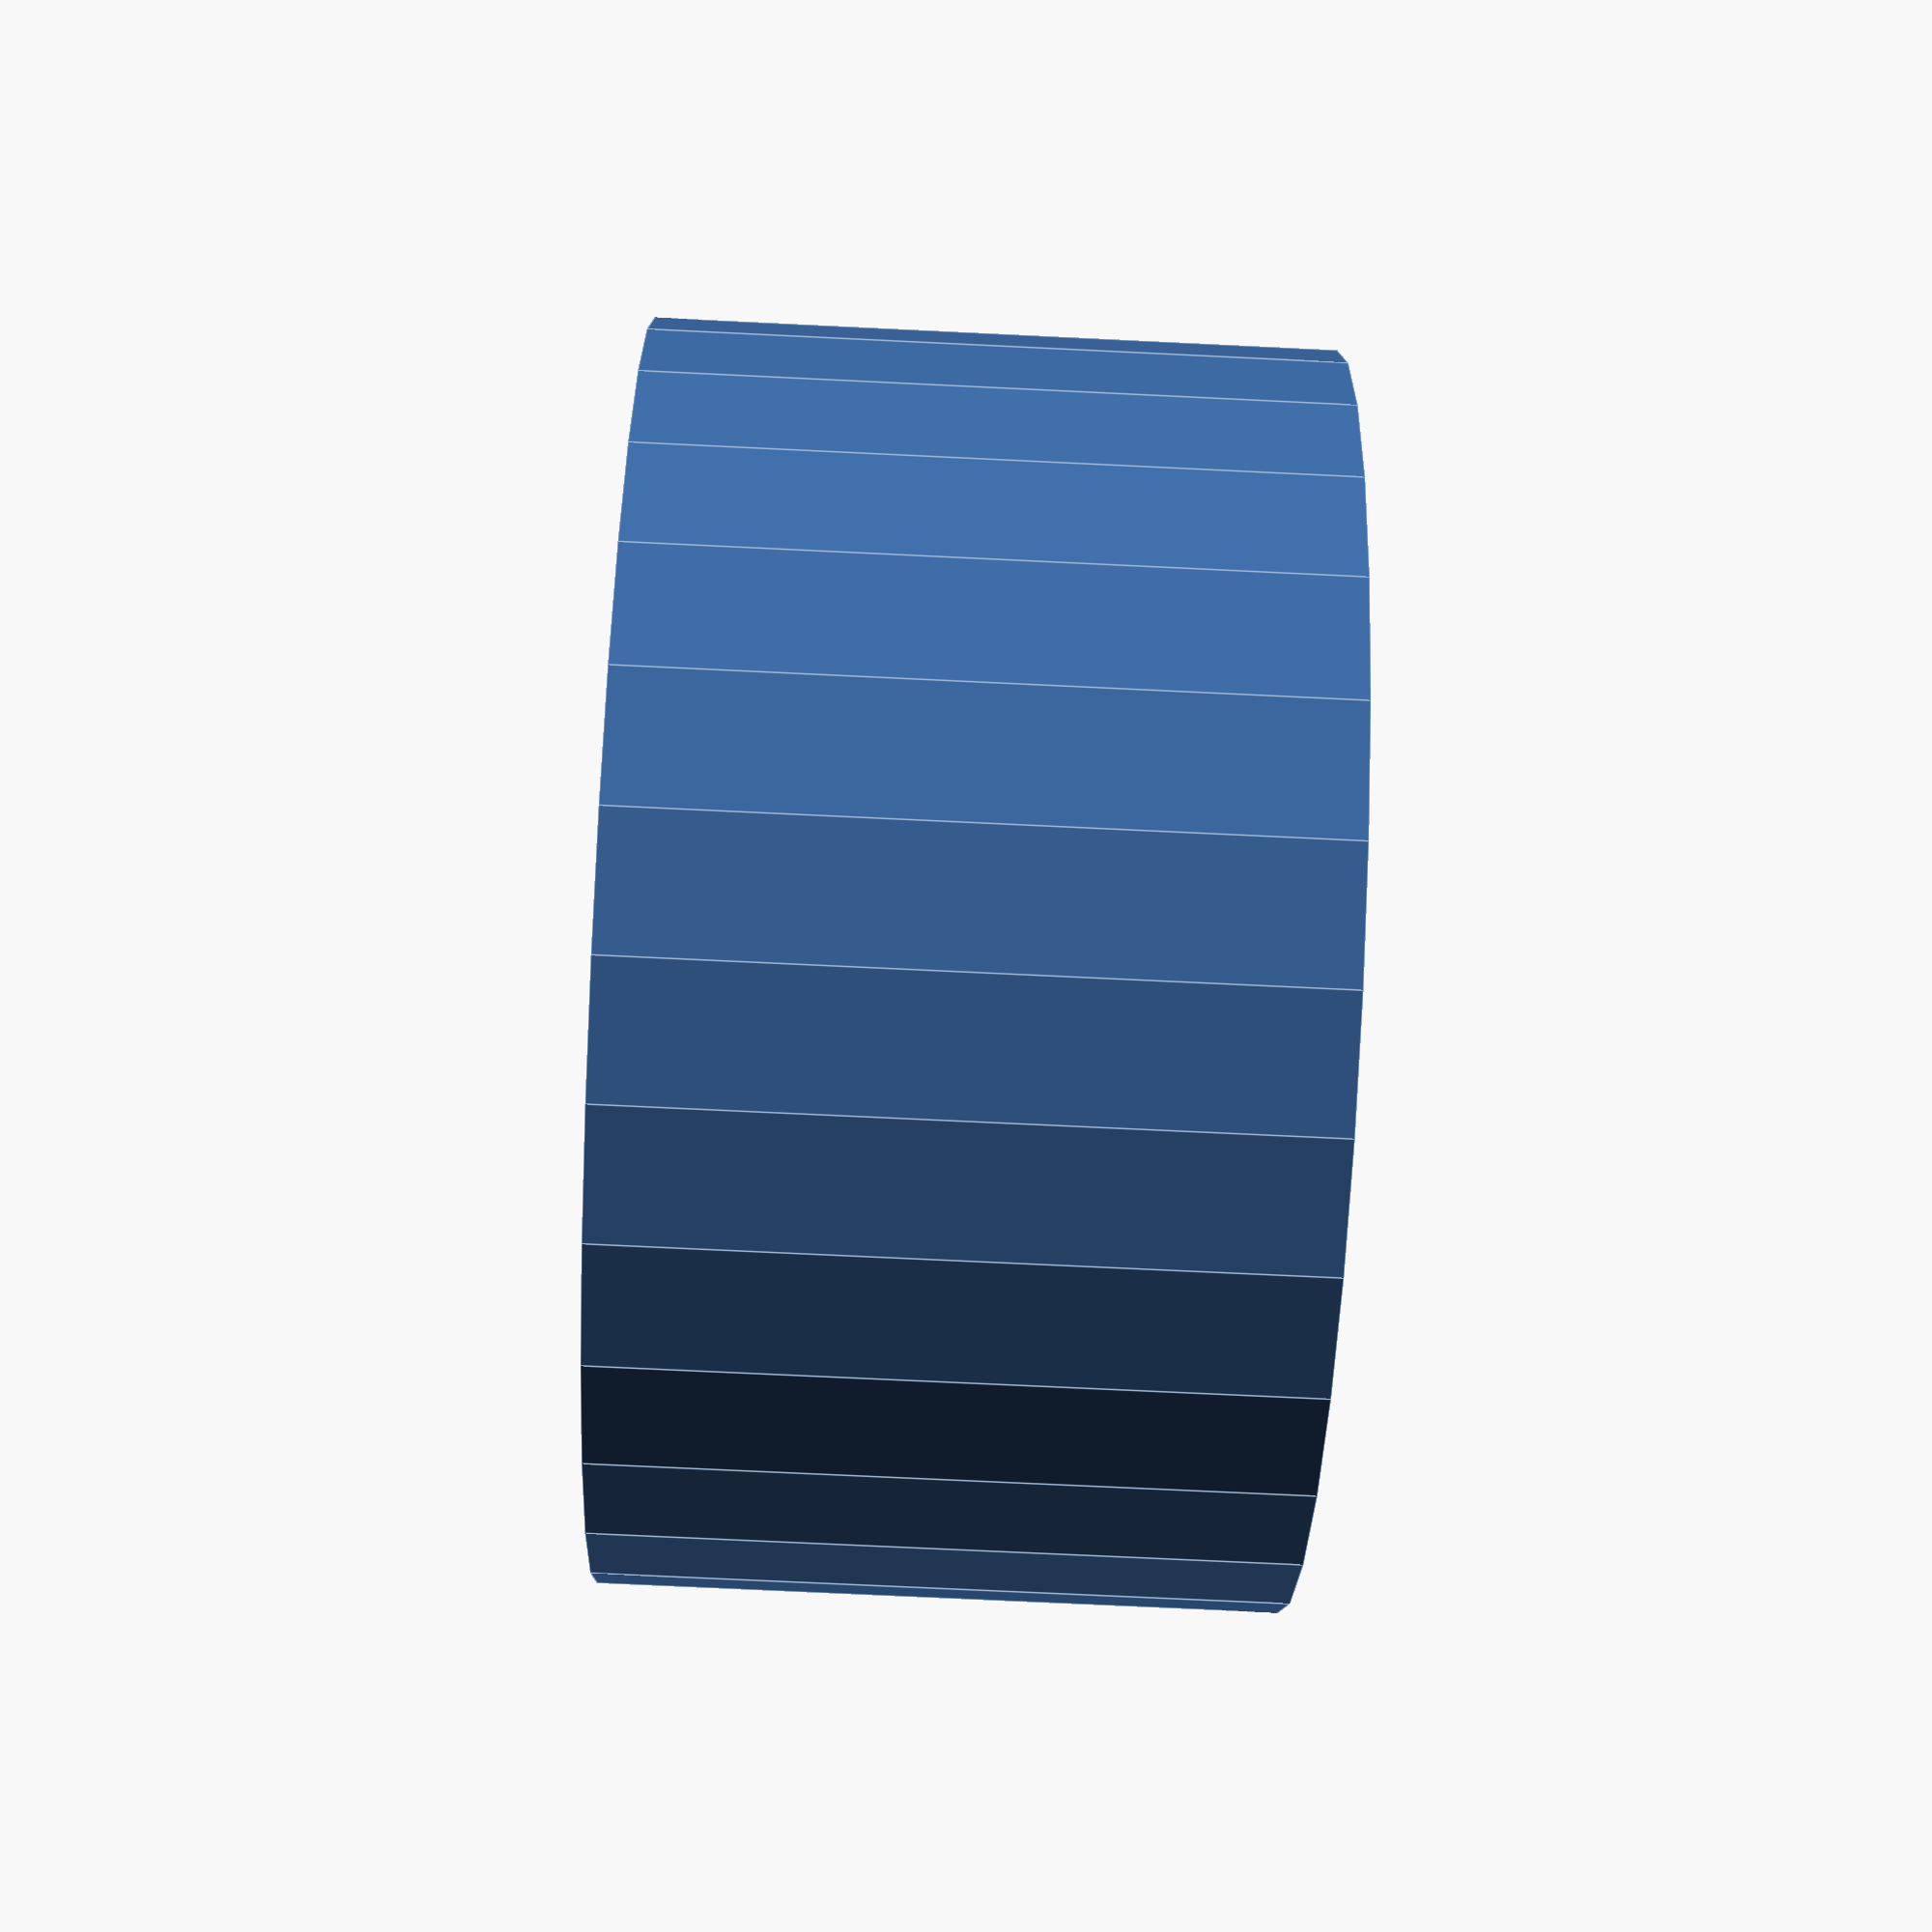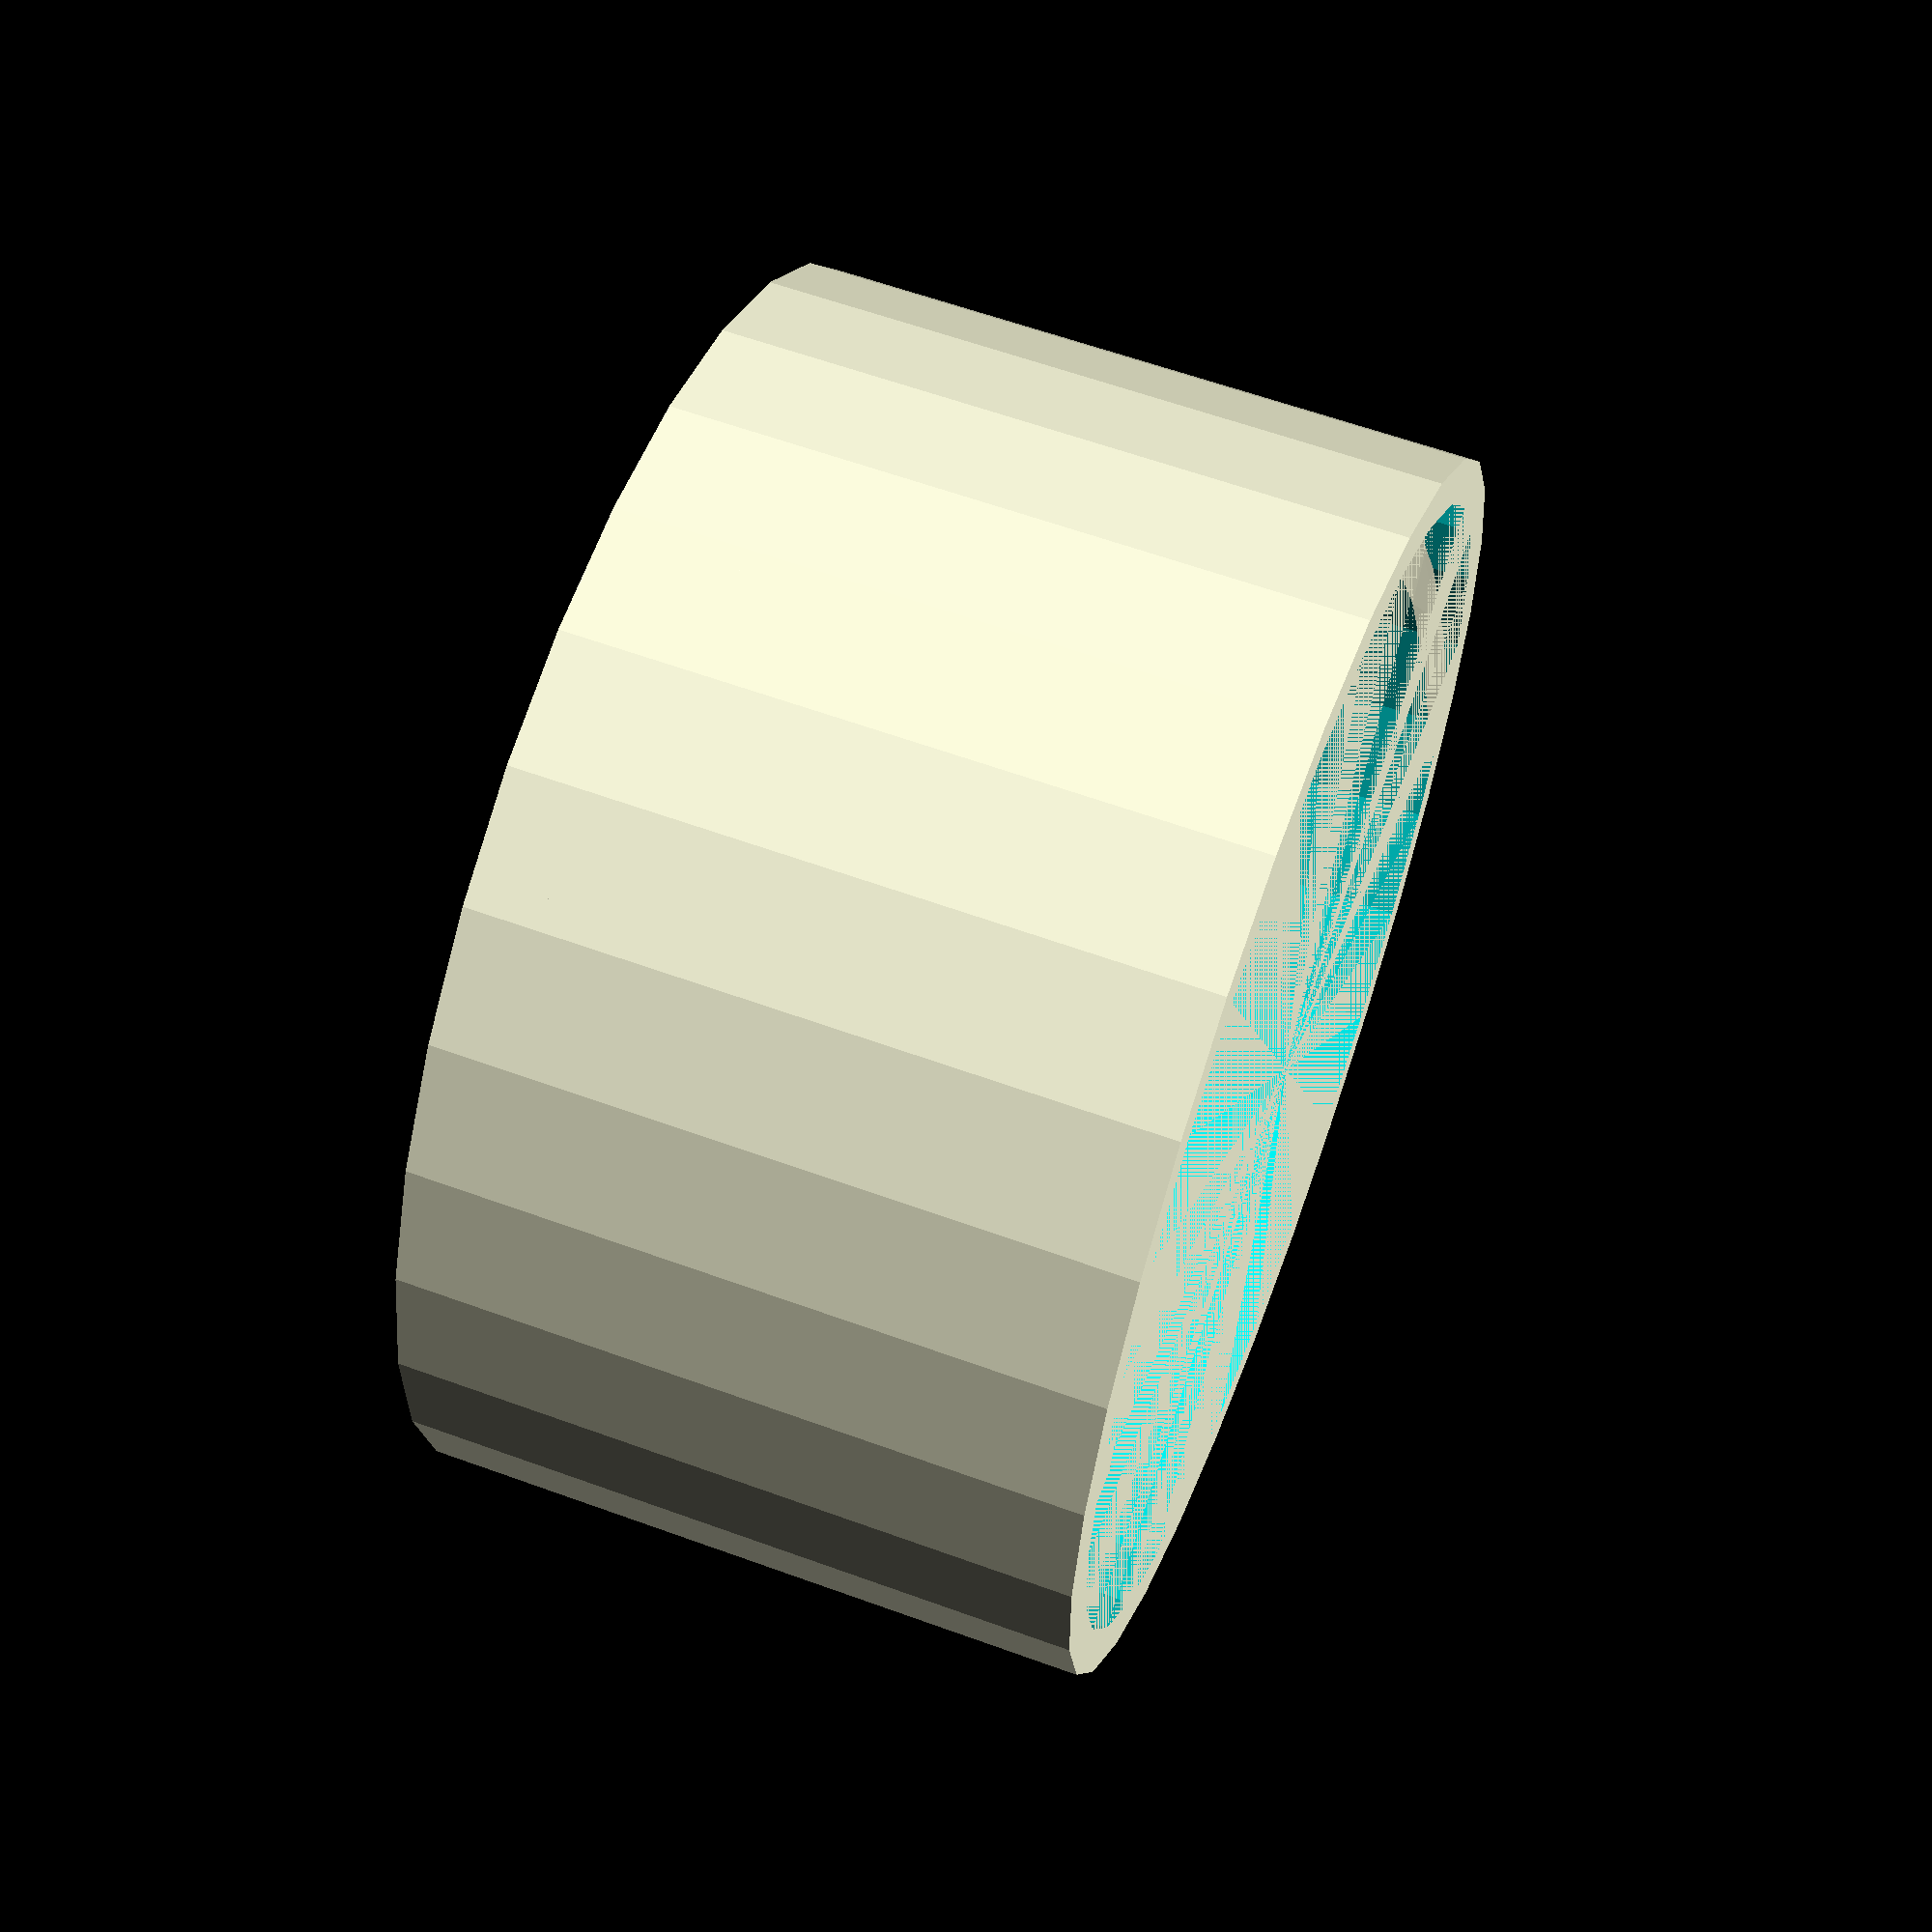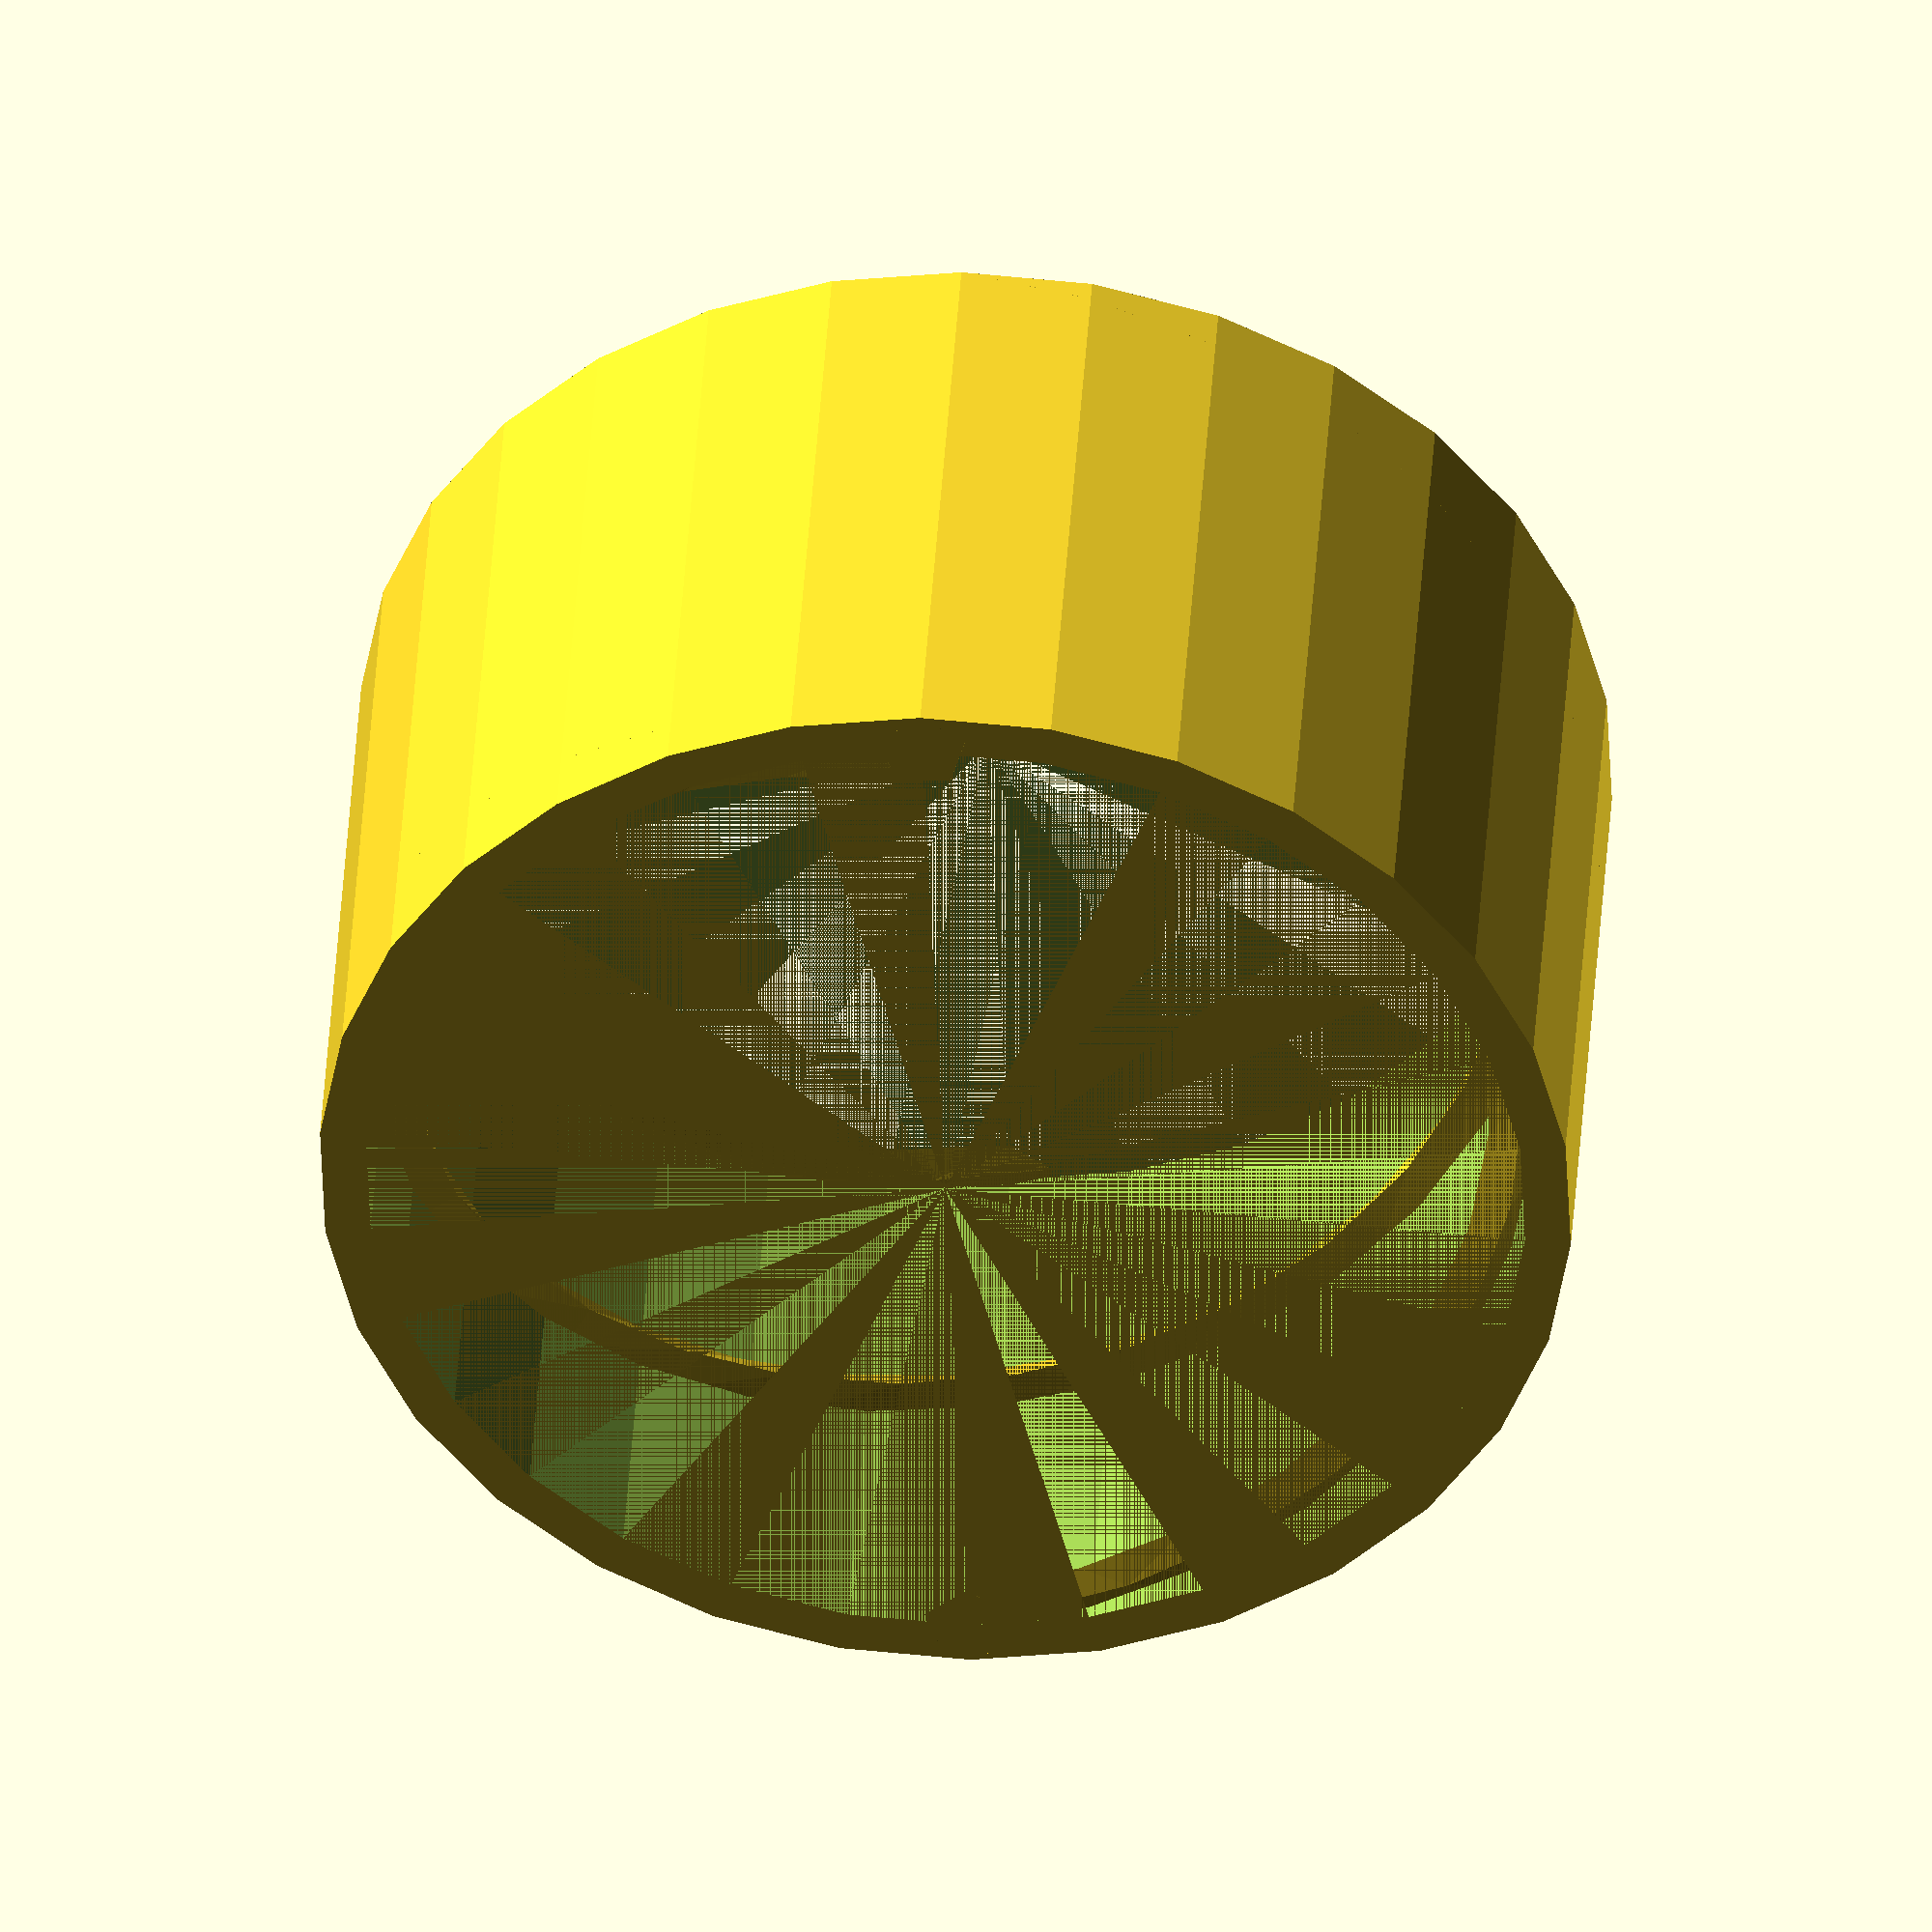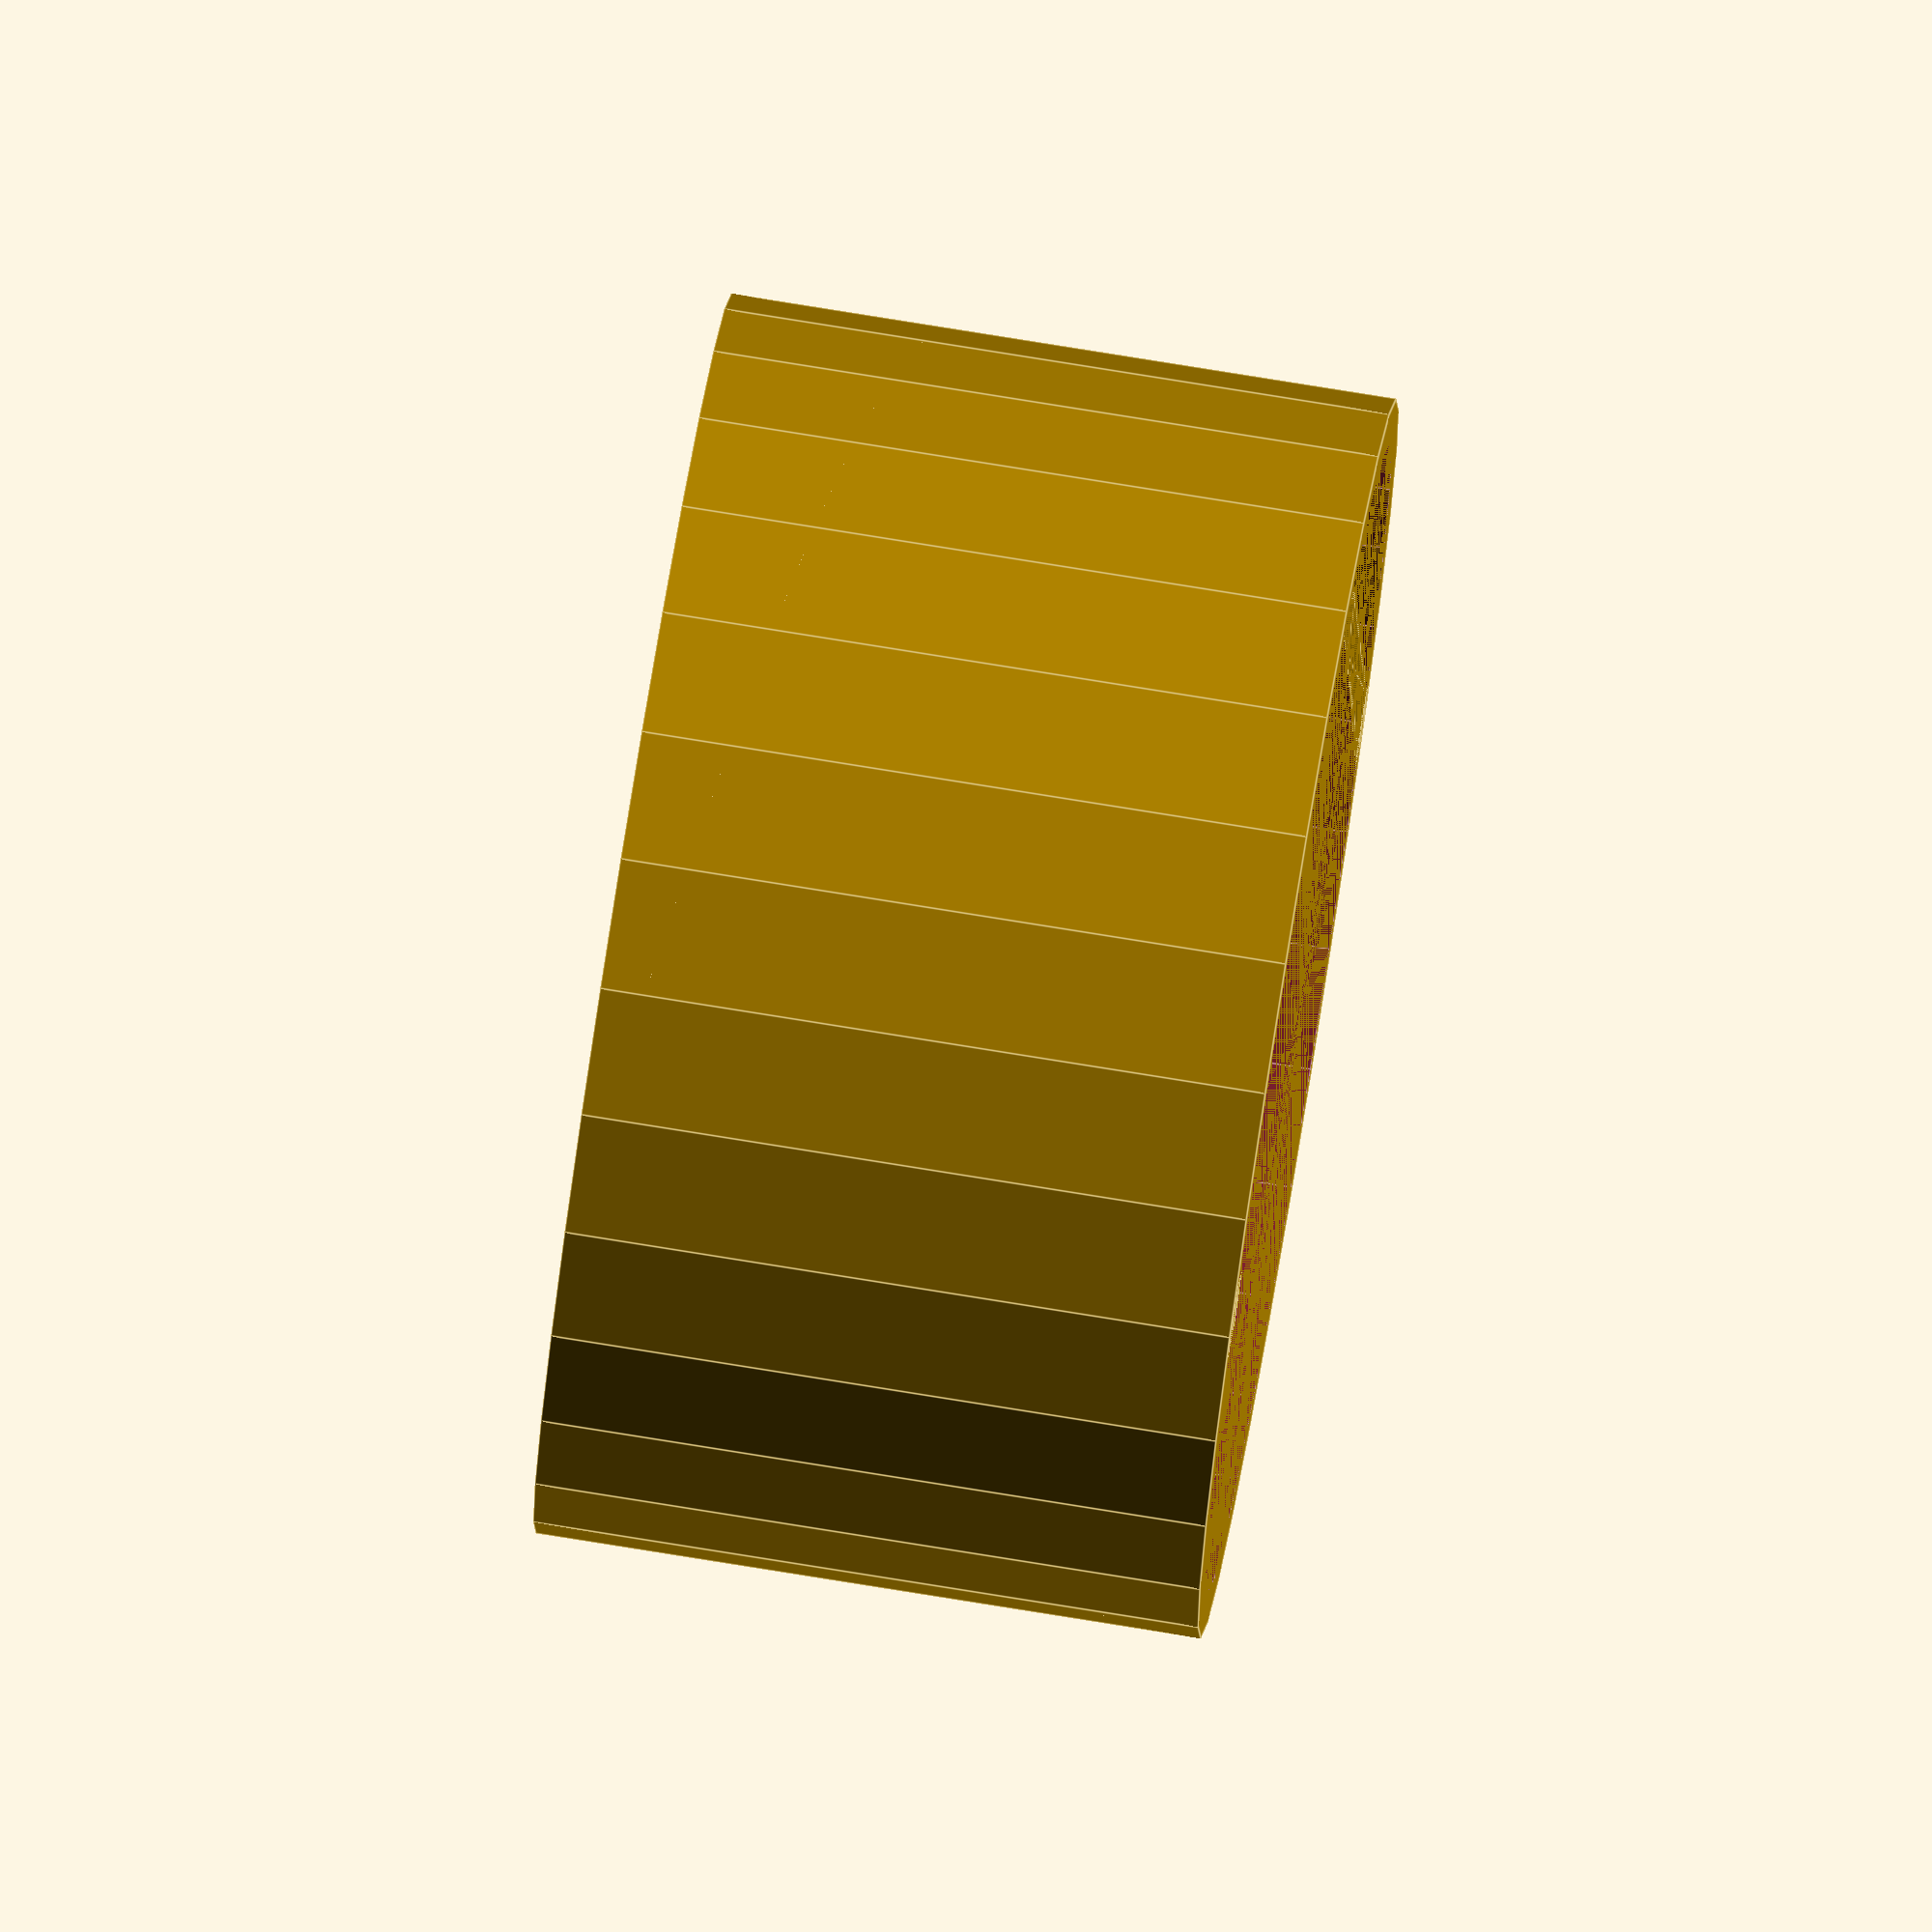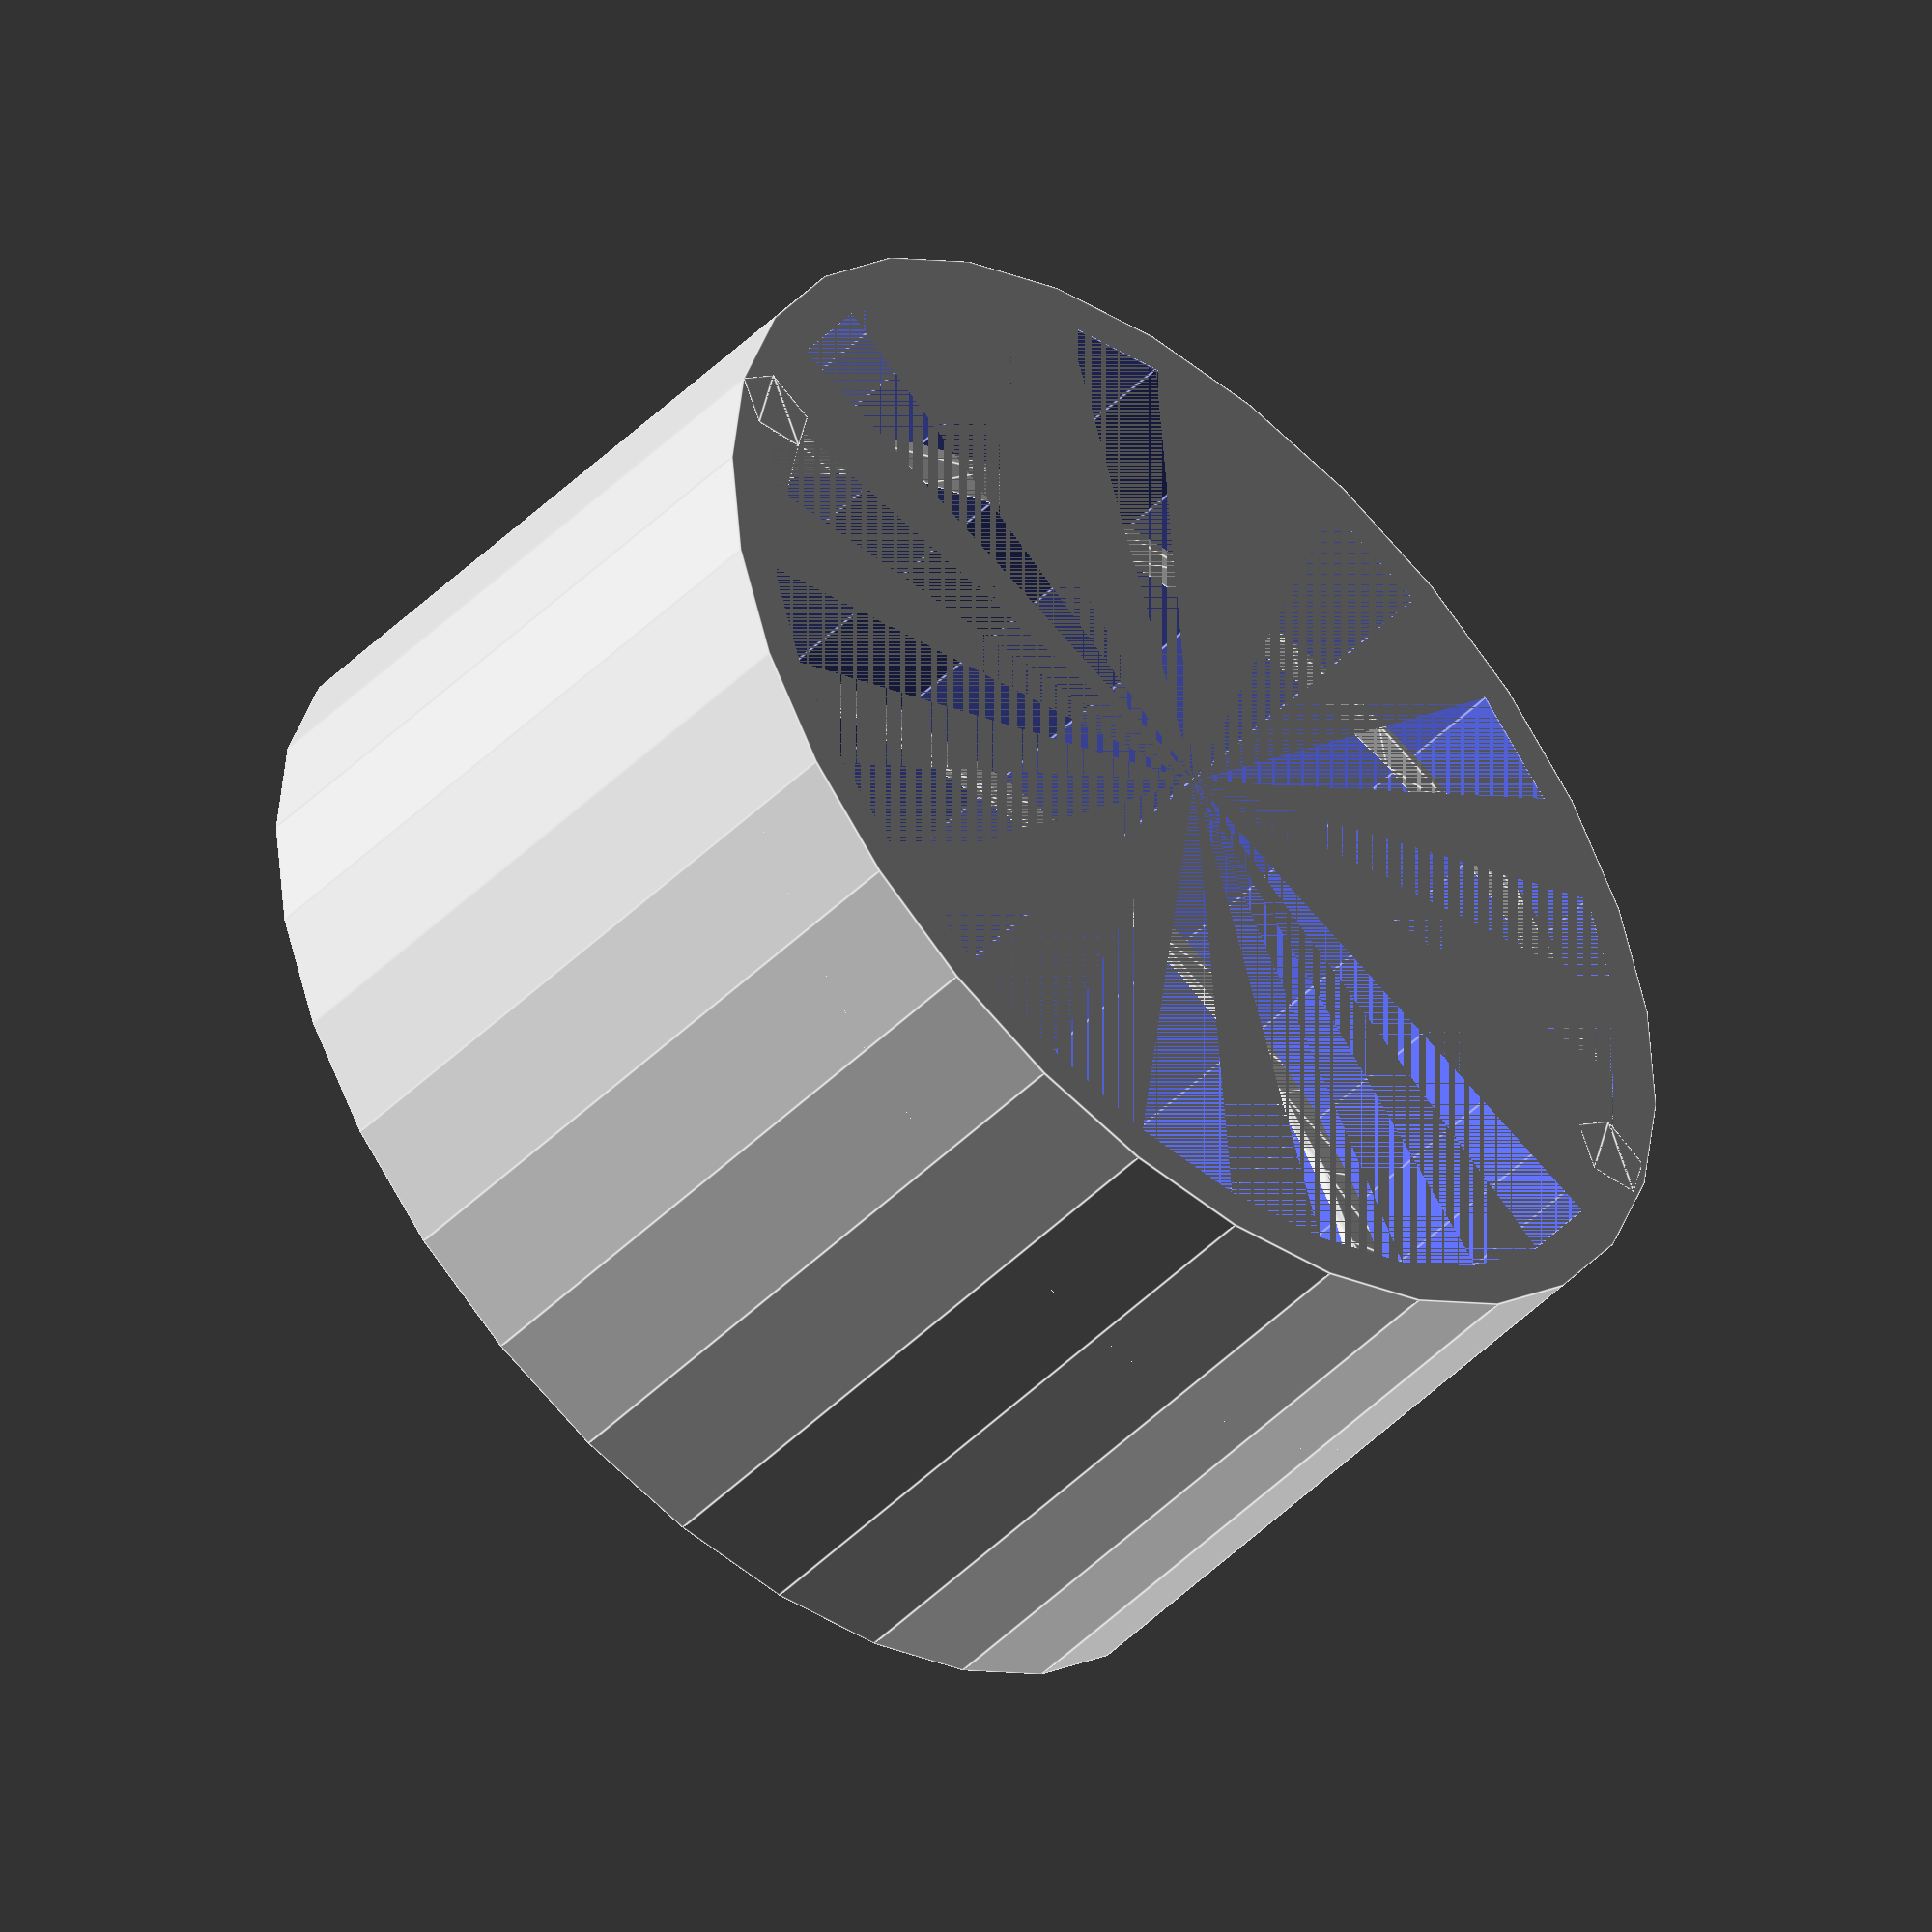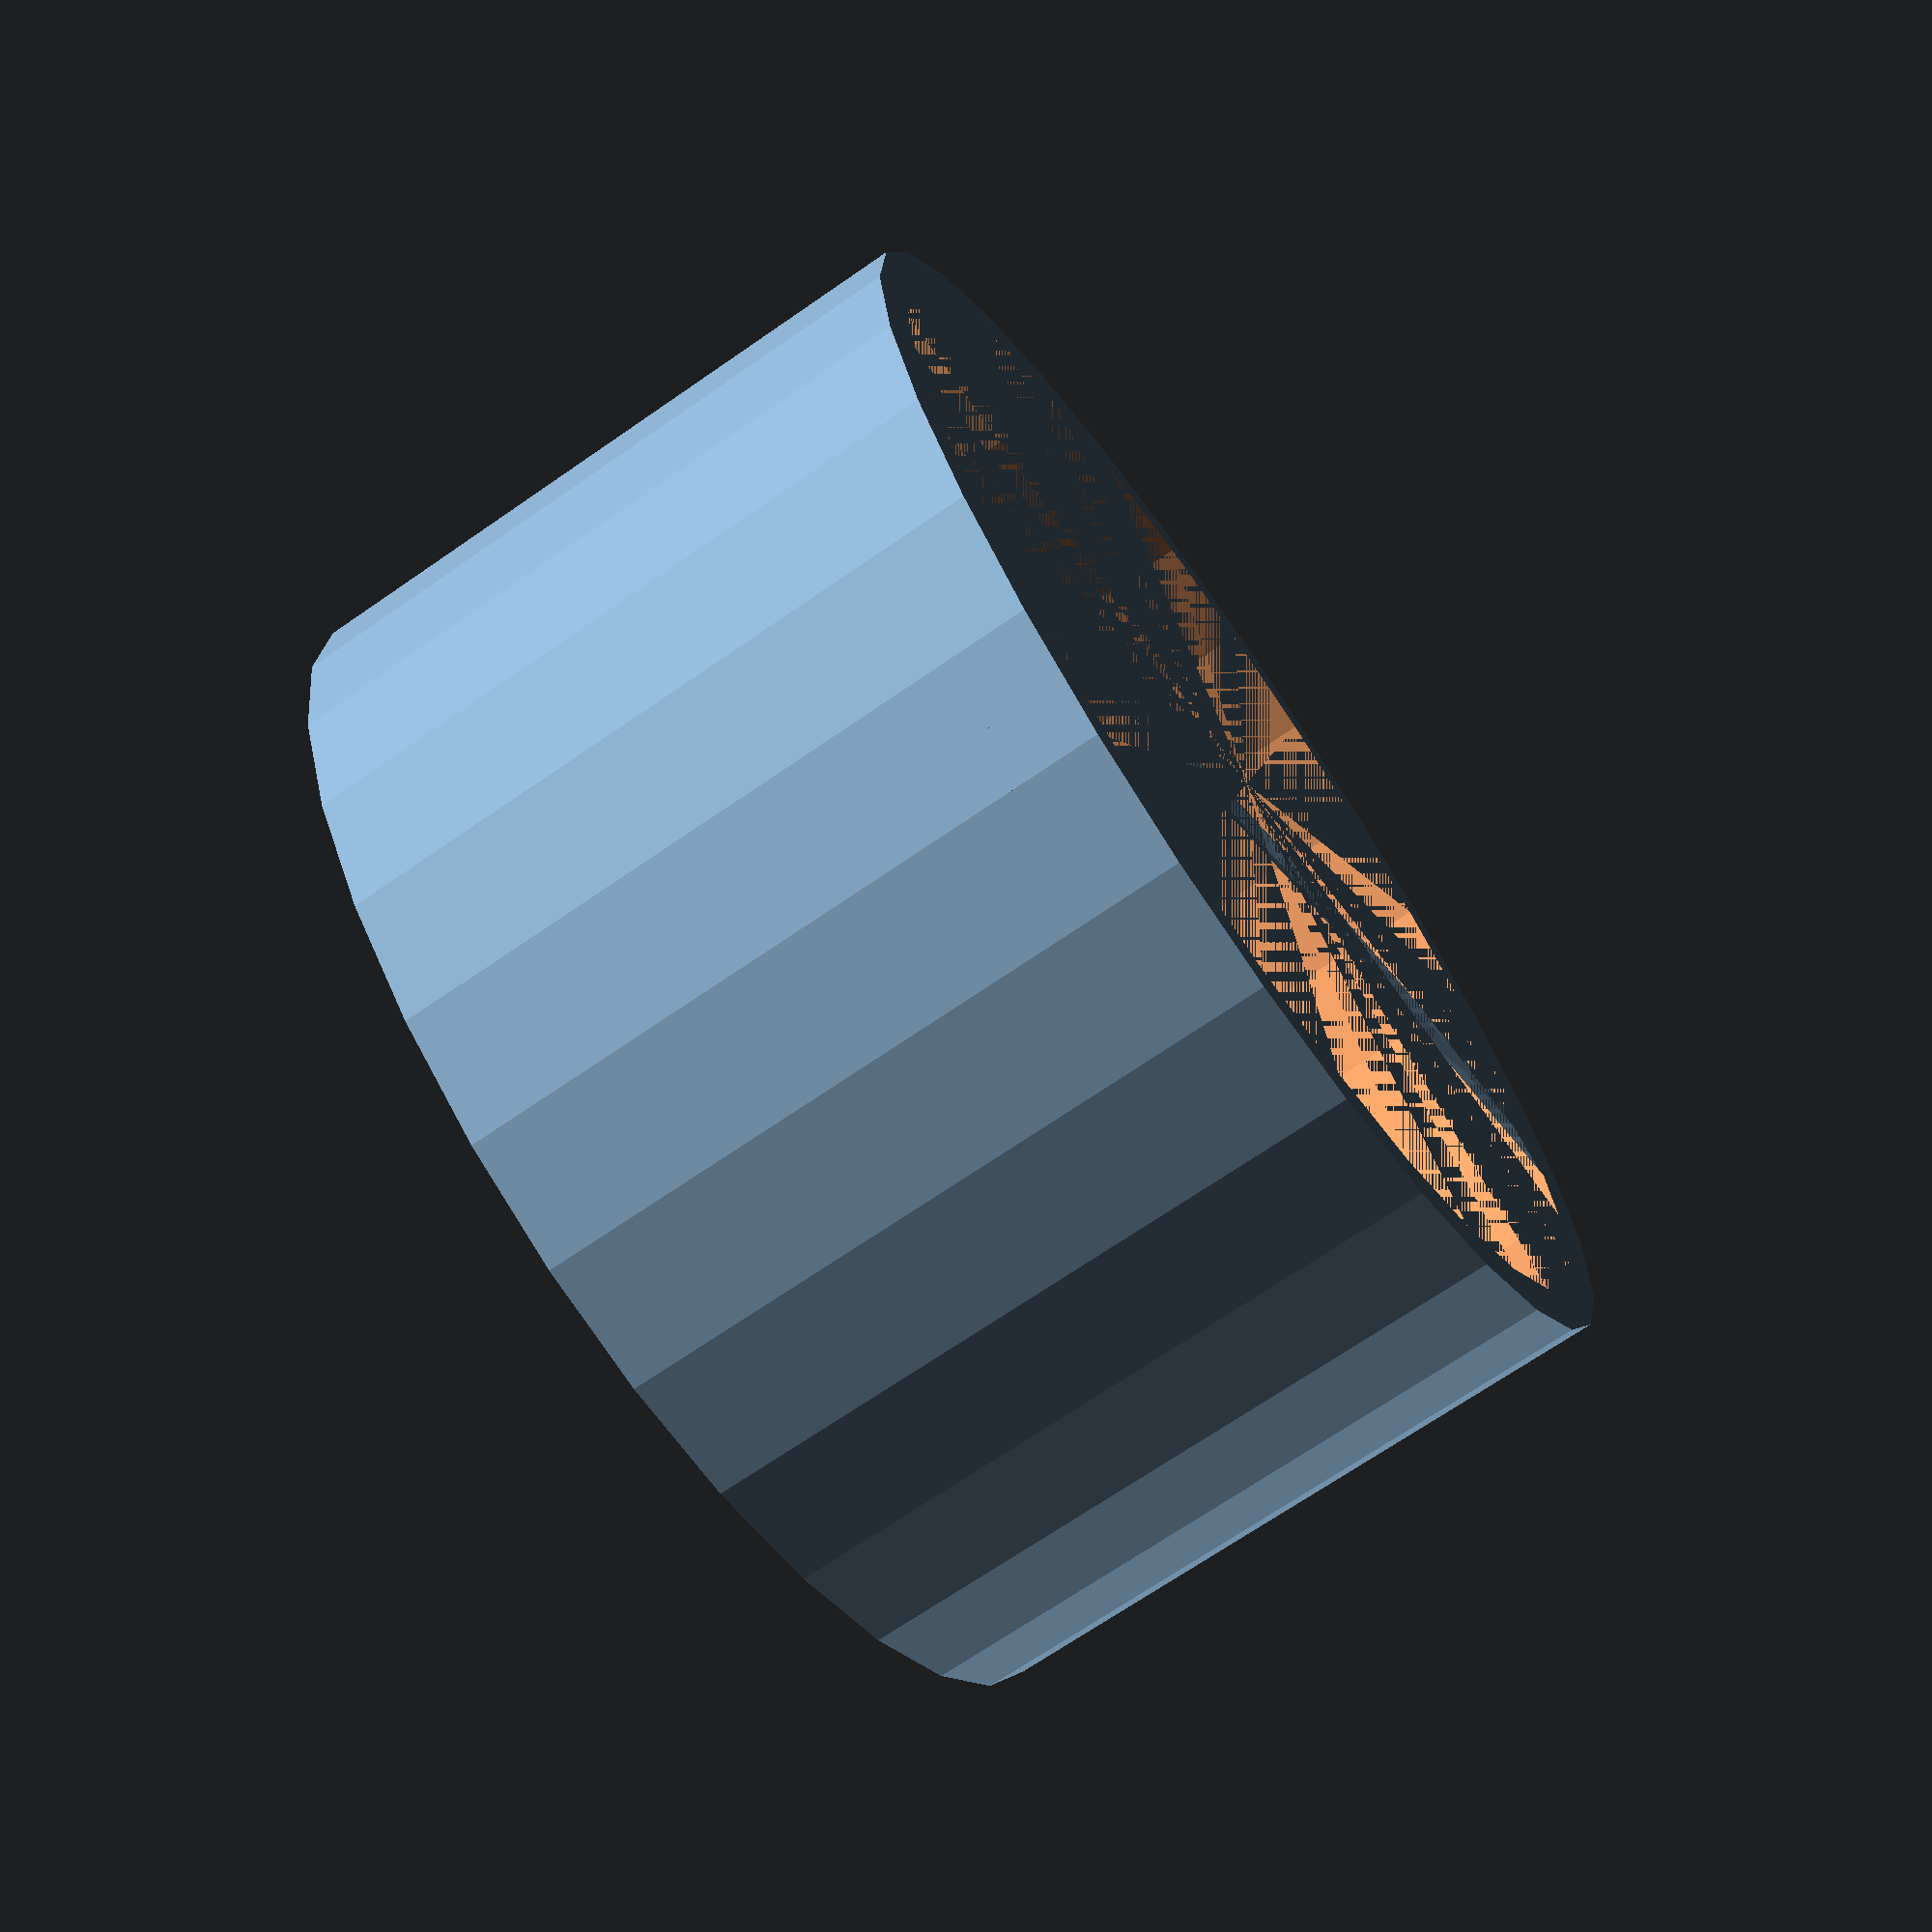
<openscad>
difference() {
	cylinder(h=22, r=20.5);
	cylinder(h=22, r=19);
}

// Helix test using 2D subsystem.
// By Andrew Plumb, 2010
// code nabbed from http://rocklinux.net/pipermail/openscad/attachments/20100114/50ee67d9/helix.obj

module helix_footprint(helix_r=50
	,arm_r=10
	,arm_offset=1
	,arm_rot=30
	) {
  union() {
    translate([ -helix_r,0])
      rotate([0,0,arm_rot]) translate([-arm_offset,0,0])
	circle(arm_r,0);
    translate([ helix_r,0])
      rotate([0,0,arm_rot]) translate([arm_offset,0,0])
	circle(arm_r,0);
  }
}

module helix_coil(helix_r=50
	, arm_r=10
	, helix_h=100
	,arm_offset=0
	,arm_rot=0
	) {
  linear_extrude(height=helix_h, convexity=10, twist=360.0)
	helix_footprint(helix_r=helix_r
		,arm_r=arm_r
		,arm_offset=arm_offset
		,arm_rot=arm_rot
	);
}

helix_coil(helix_h=22
	,arm_r=1.5
	,helix_r=19
	);
</openscad>
<views>
elev=70.1 azim=190.6 roll=87.2 proj=p view=edges
elev=120.0 azim=162.4 roll=69.5 proj=p view=solid
elev=138.5 azim=92.3 roll=356.5 proj=o view=solid
elev=102.3 azim=46.6 roll=260.8 proj=o view=edges
elev=228.3 azim=12.9 roll=222.6 proj=o view=edges
elev=69.1 azim=165.1 roll=304.8 proj=p view=wireframe
</views>
